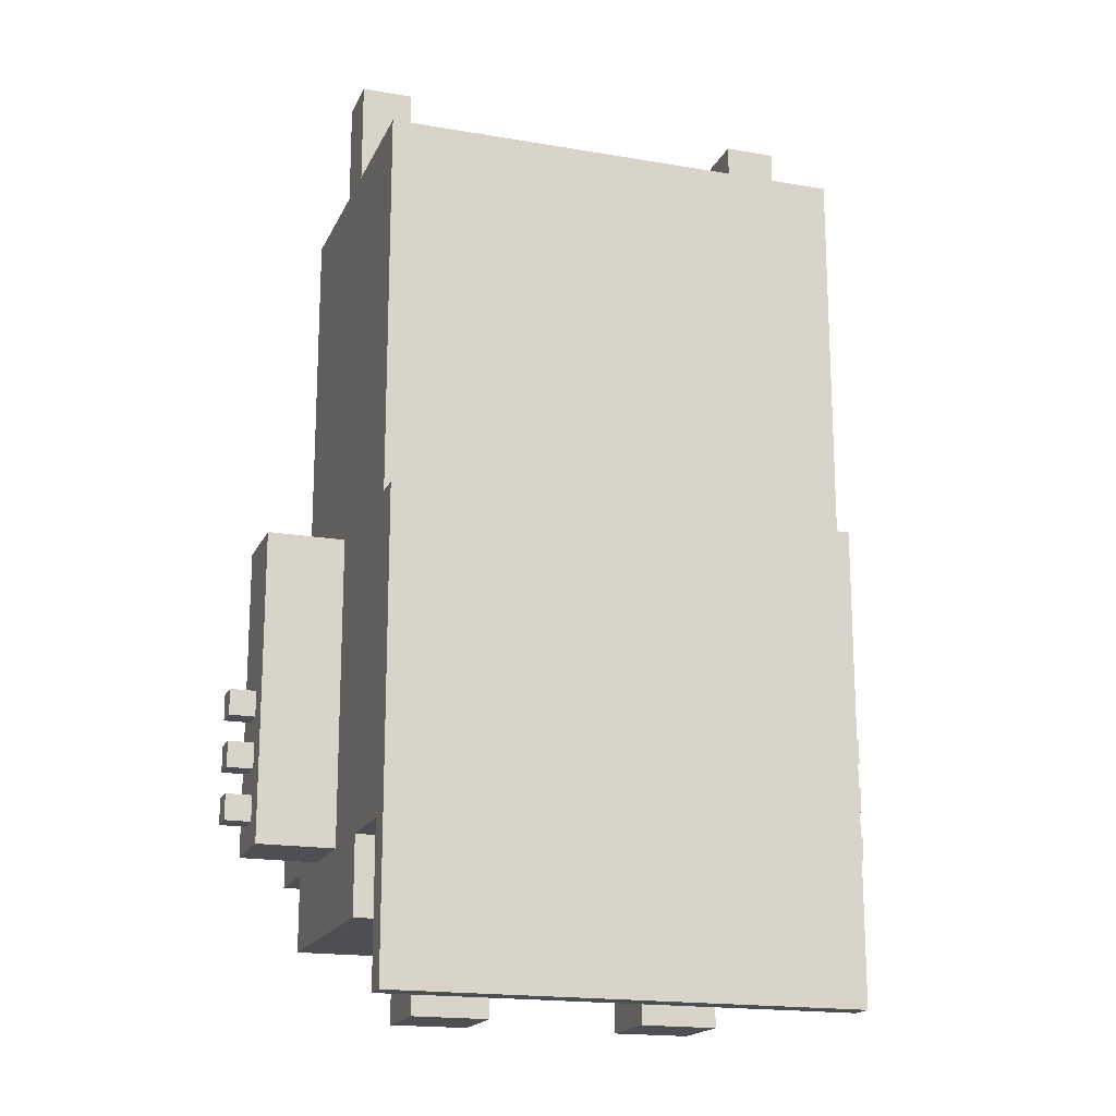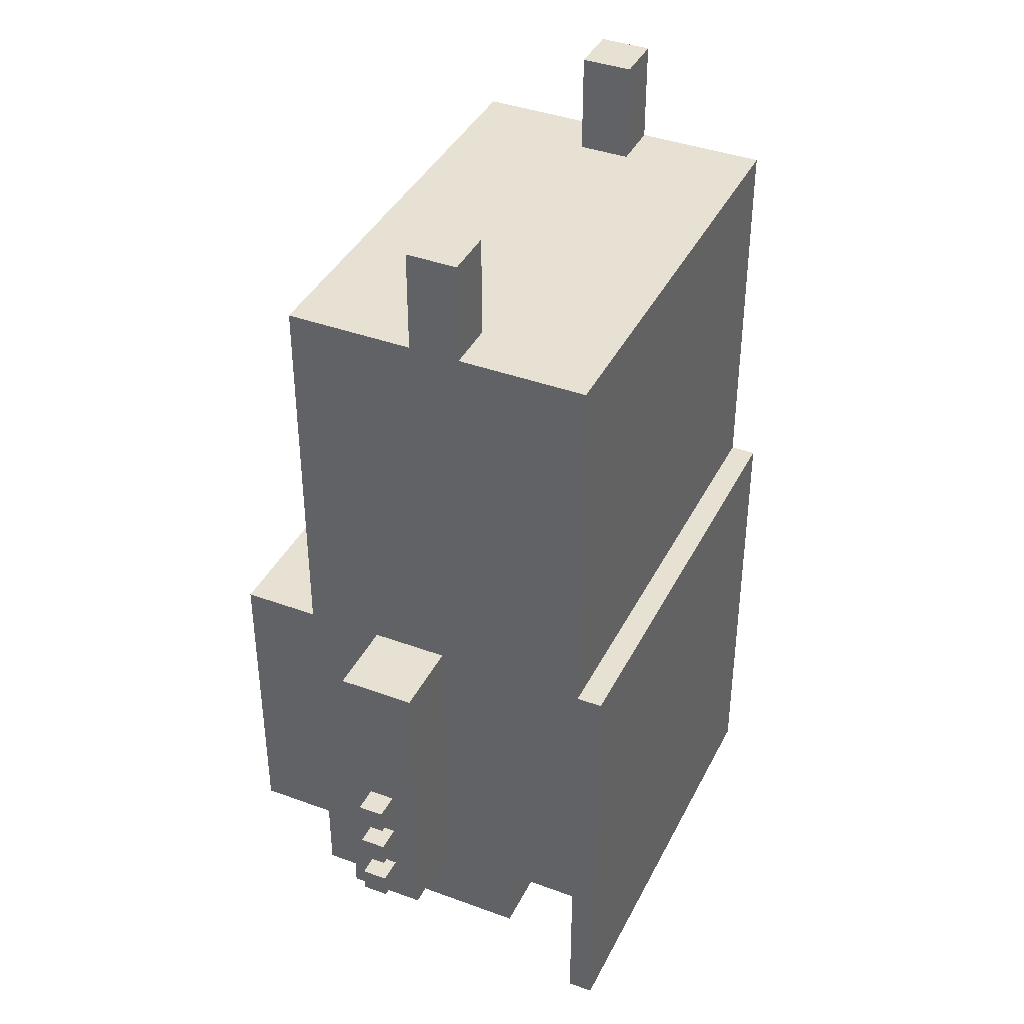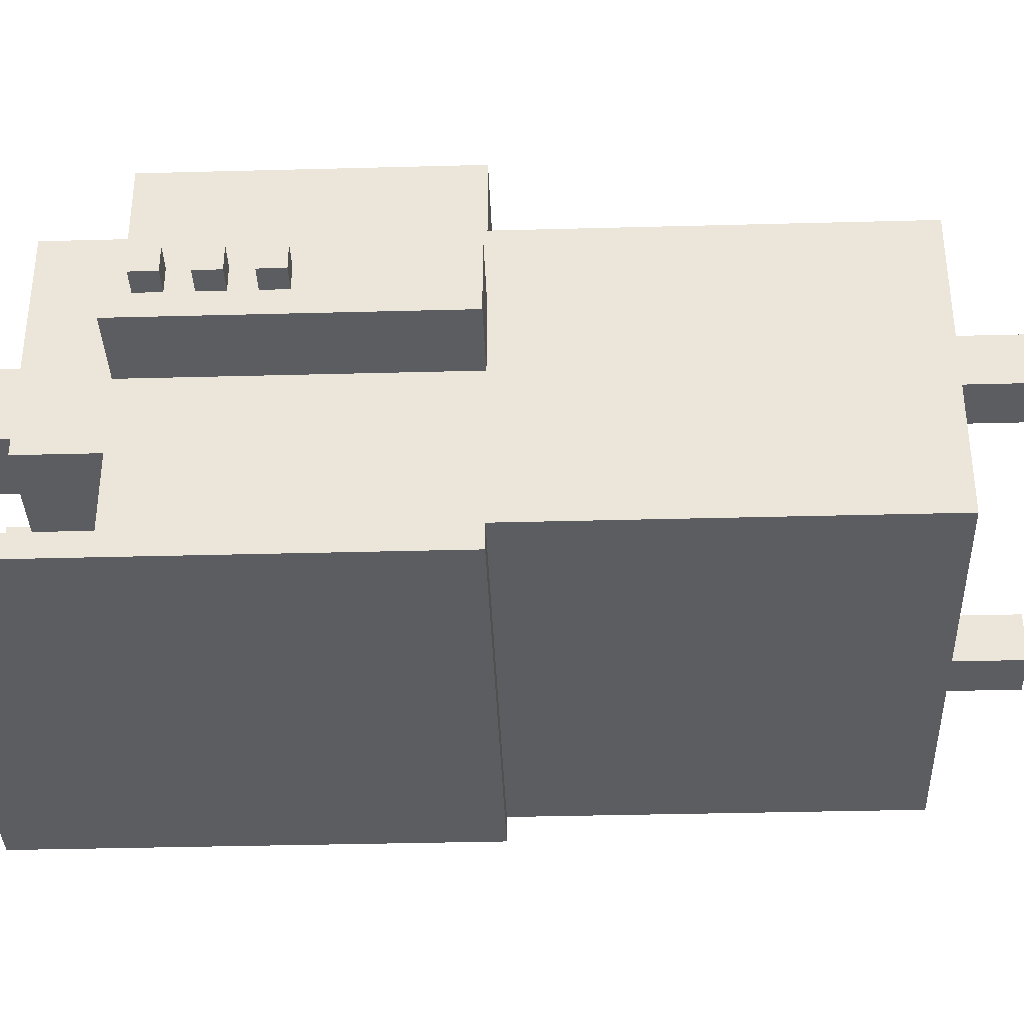
<metadata>
{"format":"obj","ext":"obj","renderer":"f3d","projection":"perspective","resolution":1024,"background":"white","views":[{"elev":-17.9,"azim":161.4,"up":"+Y"},{"elev":39.5,"azim":114.6,"up":"+Y"},{"elev":-36.3,"azim":92.0,"up":"+Z"}]}
</metadata>
<code>
o
v -1.3 0.7 0.1
v -1.3 0.7 0
v -1.3 0.8 0.1
v -1.3 0.8 0
v -1.3 0.9 0.1
v -1.3 0.9 0
v -1.3 1 0.1
v -1.3 1 0
v -1.3 1.1 0.1
v -1.3 1.1 0
v -1.3 1.2 0.1
v -1.3 1.2 0
v -1.2 0.6 0.2
v -1.2 0.6 -0.1
v -1.2 0.7 0.1
v -1.2 0.7 0
v -1.2 0.8 0.1
v -1.2 0.8 0
v -1.2 0.9 0.1
v -1.2 0.9 0
v -1.2 1 0.1
v -1.2 1 0
v -1.2 1.1 0.1
v -1.2 1.1 0
v -1.2 1.2 0.2
v -1.2 1.2 0.1
v -1.2 1.2 0
v -1.2 1.2 -0.1
v -1.2 1.8 0.2
v -1.2 1.8 -0.1
v -0.9 0 -0.7
v -0.9 0 -0.8
v -0.9 0.3 0.5
v -0.9 0.3 -0.4
v -0.9 0.6 0.8
v -0.9 0.6 0.5
v -0.9 0.6 0.2
v -0.9 0.6 -0.1
v -0.9 0.6 -0.4
v -0.9 0.6 -0.7
v -0.9 0.9 0.8
v -0.9 0.9 0.2
v -0.9 0.9 -0.1
v -0.9 0.9 -0.7
v -0.9 1 0.8
v -0.9 1 0.2
v -0.9 1 -0.1
v -0.9 1 -0.7
v -0.9 1.2 0.2
v -0.9 1.2 -0.1
v -0.9 1.8 0.8
v -0.9 1.8 0.5
v -0.9 1.8 0.2
v -0.9 1.8 -0.1
v -0.9 1.8 -0.7
v -0.9 1.8 -0.8
v -0.9 2.1 0.5
v -0.9 2.1 0.2
v -0.9 3.3 0.5
v -0.9 3.3 0
v -0.9 3.3 -0.2
v -0.9 3.3 -0.7
v -0.9 3.7 0
v -0.9 3.7 -0.2
v -0.6 0 0.2
v -0.6 0 -0.1
v -0.6 0.3 0.2
v -0.6 0.3 -0.1
v 0.3 0 0.2
v 0.3 0 -0.1
v 0.3 0.3 0.5
v 0.3 0.3 0.2
v 0.3 0.3 -0.1
v 0.3 0.3 -0.4
v 0.3 0.6 0.5
v 0.3 0.6 -0.4
v 0.7 3.3 0
v 0.7 3.3 -0.2
v 0.7 3.7 0
v 0.7 3.7 -0.2
v -0.7 3.3 0
v -0.7 3.3 -0.2
v -0.7 3.7 0
v -0.7 3.7 -0.2
v -0.3 0 0.2
v -0.3 0 -0.1
v -0.3 0.3 0.5
v -0.3 0.3 0.2
v -0.3 0.3 -0.1
v -0.3 0.3 -0.4
v -0.3 0.6 0.5
v -0.3 0.6 -0.4
v 0.6 0 0.2
v 0.6 0 -0.1
v 0.6 0.3 0.2
v 0.6 0.3 -0.1
v 0.9 0 -0.7
v 0.9 0 -0.8
v 0.9 0.3 0.5
v 0.9 0.3 -0.4
v 0.9 0.6 0.8
v 0.9 0.6 0.5
v 0.9 0.6 0.2
v 0.9 0.6 -0.1
v 0.9 0.6 -0.4
v 0.9 0.6 -0.7
v 0.9 0.9 0.8
v 0.9 0.9 0.2
v 0.9 0.9 -0.1
v 0.9 0.9 -0.7
v 0.9 1 0.8
v 0.9 1 0.2
v 0.9 1 -0.1
v 0.9 1 -0.7
v 0.9 1.2 0.2
v 0.9 1.2 -0.1
v 0.9 1.8 0.8
v 0.9 1.8 0.5
v 0.9 1.8 0.2
v 0.9 1.8 -0.1
v 0.9 1.8 -0.7
v 0.9 1.8 -0.8
v 0.9 2.1 0.5
v 0.9 2.1 0.2
v 0.9 3.3 0.5
v 0.9 3.3 0
v 0.9 3.3 -0.2
v 0.9 3.3 -0.7
v 0.9 3.7 0
v 0.9 3.7 -0.2
v 1.2 0.6 0.2
v 1.2 0.6 -0.1
v 1.2 0.7 0.1
v 1.2 0.7 0
v 1.2 0.8 0.1
v 1.2 0.8 0
v 1.2 0.9 0.1
v 1.2 0.9 0
v 1.2 1 0.1
v 1.2 1 0
v 1.2 1.1 0.1
v 1.2 1.1 0
v 1.2 1.2 0.2
v 1.2 1.2 0.1
v 1.2 1.2 0
v 1.2 1.2 -0.1
v 1.2 1.8 0.2
v 1.2 1.8 -0.1
v 1.3 0.7 0.1
v 1.3 0.7 0
v 1.3 0.8 0.1
v 1.3 0.8 0
v 1.3 0.9 0.1
v 1.3 0.9 0
v 1.3 1 0.1
v 1.3 1 0
v 1.3 1.1 0.1
v 1.3 1.1 0
v 1.3 1.2 0.1
v 1.3 1.2 0
v -0.9 0.6 0.8
v -0.9 0.9 0.8
v -0.9 1 0.8
v -0.9 1.8 0.8
v -0.5 1.3 0.8
v -0.5 1.6 0.8
v -0.4 1.2 0.8
v -0.4 1.3 0.8
v -0.4 1.6 0.8
v -0.4 1.7 0.8
v -0.3 1.4 0.8
v -0.3 1.5 0.8
v 0.3 1.4 0.8
v 0.3 1.5 0.8
v 0.4 1.2 0.8
v 0.4 1.3 0.8
v 0.4 1.6 0.8
v 0.4 1.7 0.8
v 0.5 1.3 0.8
v 0.5 1.6 0.8
v 0.9 0.6 0.8
v 0.9 0.9 0.8
v 0.9 1 0.8
v 0.9 1.8 0.8
v -0.9 0.3 0.5
v -0.9 0.6 0.5
v -0.9 1.8 0.5
v -0.9 2.1 0.5
v -0.9 3.3 0.5
v -0.6 2.2 0.5
v -0.6 2.4 0.5
v -0.4 2.3 0.5
v -0.4 2.4 0.5
v -0.3 0.3 0.5
v -0.3 0.6 0.5
v -0.3 1.9 0.5
v -0.3 2 0.5
v -0.3 2.2 0.5
v -0.3 2.3 0.5
v 0.3 0.3 0.5
v 0.3 0.6 0.5
v 0.3 1.9 0.5
v 0.3 2 0.5
v 0.3 2.2 0.5
v 0.3 2.3 0.5
v 0.4 2.3 0.5
v 0.4 2.4 0.5
v 0.6 2.2 0.5
v 0.6 2.4 0.5
v 0.9 0.3 0.5
v 0.9 0.6 0.5
v 0.9 1.8 0.5
v 0.9 2.1 0.5
v 0.9 3.3 0.5
v -1.2 0.6 0.2
v -1.2 1.2 0.2
v -1.2 1.8 0.2
v -0.9 0.6 0.2
v -0.9 0.9 0.2
v -0.9 1 0.2
v -0.9 1.2 0.2
v -0.9 1.8 0.2
v -0.6 0 0.2
v -0.6 0.3 0.2
v -0.3 0 0.2
v -0.3 0.3 0.2
v 0.3 0 0.2
v 0.3 0.3 0.2
v 0.6 0 0.2
v 0.6 0.3 0.2
v 0.9 0.6 0.2
v 0.9 0.9 0.2
v 0.9 1 0.2
v 0.9 1.2 0.2
v 0.9 1.8 0.2
v 1.2 0.6 0.2
v 1.2 1.2 0.2
v 1.2 1.8 0.2
v -1.3 0.7 0.1
v -1.3 0.8 0.1
v -1.3 0.9 0.1
v -1.3 1 0.1
v -1.3 1.1 0.1
v -1.3 1.2 0.1
v -1.2 0.7 0.1
v -1.2 0.8 0.1
v -1.2 0.9 0.1
v -1.2 1 0.1
v -1.2 1.1 0.1
v -1.2 1.2 0.1
v 1.2 0.7 0.1
v 1.2 0.8 0.1
v 1.2 0.9 0.1
v 1.2 1 0.1
v 1.2 1.1 0.1
v 1.2 1.2 0.1
v 1.3 0.7 0.1
v 1.3 0.8 0.1
v 1.3 0.9 0.1
v 1.3 1 0.1
v 1.3 1.1 0.1
v 1.3 1.2 0.1
v -0.9 3.3 0
v -0.9 3.7 0
v -0.7 3.3 0
v -0.7 3.7 0
v 0.7 3.3 0
v 0.7 3.7 0
v 0.9 3.3 0
v 0.9 3.7 0
v -0.9 0 -0.7
v -0.9 0.6 -0.7
v 0.9 0 -0.7
v 0.9 0.6 -0.7
v -1.3 0.7 0
v -1.3 0.8 0
v -1.3 0.9 0
v -1.3 1 0
v -1.3 1.1 0
v -1.3 1.2 0
v -1.2 0.7 0
v -1.2 0.8 0
v -1.2 0.9 0
v -1.2 1 0
v -1.2 1.1 0
v -1.2 1.2 0
v 1.2 0.7 0
v 1.2 0.8 0
v 1.2 0.9 0
v 1.2 1 0
v 1.2 1.1 0
v 1.2 1.2 0
v 1.3 0.7 0
v 1.3 0.8 0
v 1.3 0.9 0
v 1.3 1 0
v 1.3 1.1 0
v 1.3 1.2 0
v -1.2 0.6 -0.1
v -1.2 1.2 -0.1
v -1.2 1.8 -0.1
v -0.9 0.6 -0.1
v -0.9 0.9 -0.1
v -0.9 1 -0.1
v -0.9 1.2 -0.1
v -0.9 1.8 -0.1
v -0.6 0 -0.1
v -0.6 0.3 -0.1
v -0.3 0 -0.1
v -0.3 0.3 -0.1
v 0.3 0 -0.1
v 0.3 0.3 -0.1
v 0.6 0 -0.1
v 0.6 0.3 -0.1
v 0.9 0.6 -0.1
v 0.9 0.9 -0.1
v 0.9 1 -0.1
v 0.9 1.2 -0.1
v 0.9 1.8 -0.1
v 1.2 0.6 -0.1
v 1.2 1.2 -0.1
v 1.2 1.8 -0.1
v -0.9 3.3 -0.2
v -0.9 3.7 -0.2
v -0.7 3.3 -0.2
v -0.7 3.7 -0.2
v 0.7 3.3 -0.2
v 0.7 3.7 -0.2
v 0.9 3.3 -0.2
v 0.9 3.7 -0.2
v -0.9 0.3 -0.4
v -0.9 0.6 -0.4
v -0.3 0.3 -0.4
v -0.3 0.6 -0.4
v 0.3 0.3 -0.4
v 0.3 0.6 -0.4
v 0.9 0.3 -0.4
v 0.9 0.6 -0.4
v -0.9 1.8 -0.7
v -0.9 3.3 -0.7
v 0.9 1.8 -0.7
v 0.9 3.3 -0.7
v -0.9 0 -0.8
v -0.9 1.8 -0.8
v 0.9 0 -0.8
v 0.9 1.8 -0.8
v -0.6 0 0.2
v -0.3 0 0.2
v 0.3 0 0.2
v 0.6 0 0.2
v -0.6 0 -0.1
v -0.3 0 -0.1
v 0.3 0 -0.1
v 0.6 0 -0.1
v -0.9 0 -0.7
v 0.9 0 -0.7
v -0.9 0 -0.8
v 0.9 0 -0.8
v -0.9 0.3 0.5
v -0.3 0.3 0.5
v 0.3 0.3 0.5
v 0.9 0.3 0.5
v -0.6 0.3 0.2
v -0.3 0.3 0.2
v 0.3 0.3 0.2
v 0.6 0.3 0.2
v -0.6 0.3 -0.1
v -0.3 0.3 -0.1
v 0.3 0.3 -0.1
v 0.6 0.3 -0.1
v -0.9 0.3 -0.4
v -0.3 0.3 -0.4
v 0.3 0.3 -0.4
v 0.9 0.3 -0.4
v -0.9 0.6 0.8
v 0.9 0.6 0.8
v -0.9 0.6 0.5
v -0.3 0.6 0.5
v 0.3 0.6 0.5
v 0.9 0.6 0.5
v -1.2 0.6 0.2
v -0.9 0.6 0.2
v 0.9 0.6 0.2
v 1.2 0.6 0.2
v -1.2 0.6 -0.1
v -0.9 0.6 -0.1
v 0.9 0.6 -0.1
v 1.2 0.6 -0.1
v -0.9 0.6 -0.4
v -0.3 0.6 -0.4
v 0.3 0.6 -0.4
v 0.9 0.6 -0.4
v -0.9 0.6 -0.7
v 0.9 0.6 -0.7
v -1.3 0.7 0.1
v -1.2 0.7 0.1
v 1.2 0.7 0.1
v 1.3 0.7 0.1
v -1.3 0.7 0
v -1.2 0.7 0
v 1.2 0.7 0
v 1.3 0.7 0
v -1.3 0.9 0.1
v -1.2 0.9 0.1
v 1.2 0.9 0.1
v 1.3 0.9 0.1
v -1.3 0.9 0
v -1.2 0.9 0
v 1.2 0.9 0
v 1.3 0.9 0
v -1.3 1.1 0.1
v -1.2 1.1 0.1
v 1.2 1.1 0.1
v 1.3 1.1 0.1
v -1.3 1.1 0
v -1.2 1.1 0
v 1.2 1.1 0
v 1.3 1.1 0
v -1.3 0.8 0.1
v -1.2 0.8 0.1
v 1.2 0.8 0.1
v 1.3 0.8 0.1
v -1.3 0.8 0
v -1.2 0.8 0
v 1.2 0.8 0
v 1.3 0.8 0
v -1.3 1 0.1
v -1.2 1 0.1
v 1.2 1 0.1
v 1.3 1 0.1
v -1.3 1 0
v -1.2 1 0
v 1.2 1 0
v 1.3 1 0
v -1.3 1.2 0.1
v -1.2 1.2 0.1
v 1.2 1.2 0.1
v 1.3 1.2 0.1
v -1.3 1.2 0
v -1.2 1.2 0
v 1.2 1.2 0
v 1.3 1.2 0
v -0.9 1.8 0.8
v 0.9 1.8 0.8
v -0.9 1.8 0.5
v 0.9 1.8 0.5
v -1.2 1.8 0.2
v -0.9 1.8 0.2
v 0.9 1.8 0.2
v 1.2 1.8 0.2
v -1.2 1.8 -0.1
v -0.9 1.8 -0.1
v 0.9 1.8 -0.1
v 1.2 1.8 -0.1
v -0.9 1.8 -0.7
v 0.9 1.8 -0.7
v -0.9 1.8 -0.8
v 0.9 1.8 -0.8
v -0.9 3.3 0.5
v 0.9 3.3 0.5
v -0.9 3.3 0
v -0.7 3.3 0
v 0.7 3.3 0
v 0.9 3.3 0
v -0.9 3.3 -0.2
v -0.7 3.3 -0.2
v 0.7 3.3 -0.2
v 0.9 3.3 -0.2
v -0.9 3.3 -0.7
v 0.9 3.3 -0.7
v -0.9 3.7 0
v -0.7 3.7 0
v 0.7 3.7 0
v 0.9 3.7 0
v -0.9 3.7 -0.2
v -0.7 3.7 -0.2
v 0.7 3.7 -0.2
v 0.9 3.7 -0.2
f 3 2 1
f 4 2 3
f 7 6 5
f 8 6 7
f 11 10 9
f 12 10 11
f 15 14 13
f 16 14 15
f 17 15 13
f 18 14 16
f 19 17 13
f 19 18 17
f 20 14 18
f 20 18 19
f 21 19 13
f 22 14 20
f 23 21 13
f 23 22 21
f 24 14 22
f 24 22 23
f 25 23 13
f 26 23 25
f 27 14 24
f 28 14 27
f 29 26 25
f 29 27 26
f 29 28 27
f 30 28 29
f 36 34 33
f 37 34 36
f 38 34 37
f 39 34 38
f 40 32 31
f 41 36 35
f 41 37 36
f 42 37 41
f 43 39 38
f 43 40 39
f 44 32 40
f 44 40 43
f 45 42 41
f 46 42 45
f 47 44 43
f 48 32 44
f 48 44 47
f 49 46 45
f 50 48 47
f 51 49 45
f 52 49 51
f 53 49 52
f 54 48 50
f 55 32 48
f 55 48 54
f 56 32 55
f 57 53 52
f 58 54 53
f 58 53 57
f 58 55 54
f 59 58 57
f 60 55 58
f 60 58 59
f 61 55 60
f 62 55 61
f 63 61 60
f 64 61 63
f 67 66 65
f 68 66 67
f 72 70 69
f 73 70 72
f 75 72 71
f 75 74 73
f 75 73 72
f 76 74 75
f 79 78 77
f 80 78 79
f 81 82 83
f 83 82 84
f 85 86 88
f 88 86 89
f 87 88 91
f 89 90 91
f 88 89 91
f 91 90 92
f 93 94 95
f 95 94 96
f 99 100 102
f 102 100 103
f 103 100 104
f 104 100 105
f 97 98 106
f 101 102 107
f 102 103 107
f 107 103 108
f 104 105 109
f 105 106 109
f 106 98 110
f 109 106 110
f 107 108 111
f 111 108 112
f 109 110 113
f 110 98 114
f 113 110 114
f 111 112 115
f 113 114 116
f 111 115 117
f 117 115 118
f 118 115 119
f 116 114 120
f 114 98 121
f 120 114 121
f 121 98 122
f 118 119 123
f 119 120 124
f 123 119 124
f 120 121 124
f 123 124 125
f 124 121 126
f 125 124 126
f 126 121 127
f 127 121 128
f 126 127 129
f 129 127 130
f 131 132 133
f 133 132 134
f 131 133 135
f 134 132 136
f 131 135 137
f 135 136 137
f 136 132 138
f 137 136 138
f 131 137 139
f 138 132 140
f 131 139 141
f 139 140 141
f 140 132 142
f 141 140 142
f 131 141 143
f 143 141 144
f 142 132 145
f 145 132 146
f 143 144 147
f 144 145 147
f 145 146 147
f 147 146 148
f 149 150 151
f 151 150 152
f 153 154 155
f 155 154 156
f 157 158 159
f 159 158 160
f 165 164 163
f 166 164 165
f 167 165 163
f 168 166 165
f 168 165 167
f 169 164 166
f 169 166 168
f 170 164 169
f 171 169 168
f 172 169 171
f 173 171 168
f 173 172 171
f 174 169 172
f 174 172 173
f 175 168 167
f 175 167 163
f 176 174 173
f 176 168 175
f 176 173 168
f 177 169 174
f 177 174 176
f 177 170 169
f 178 164 170
f 178 170 177
f 179 176 175
f 179 177 176
f 180 178 177
f 180 177 179
f 181 162 161
f 182 163 162
f 182 162 181
f 183 175 163
f 183 163 182
f 183 179 175
f 183 180 179
f 184 178 180
f 184 180 183
f 184 164 178
f 190 189 188
f 191 189 190
f 192 191 190
f 193 189 191
f 193 191 192
f 194 186 185
f 195 186 194
f 196 188 187
f 197 188 196
f 198 190 188
f 198 192 190
f 199 193 192
f 199 192 198
f 202 197 196
f 202 196 187
f 203 188 197
f 203 197 202
f 204 198 188
f 204 199 198
f 205 193 199
f 205 199 204
f 206 205 204
f 206 193 205
f 207 189 193
f 207 193 206
f 208 206 204
f 208 204 188
f 208 207 206
f 209 189 207
f 209 207 208
f 210 201 200
f 211 201 210
f 212 203 202
f 212 202 187
f 213 208 188
f 213 203 212
f 213 188 203
f 213 209 208
f 214 189 209
f 214 209 213
f 218 216 215
f 219 216 218
f 220 216 219
f 221 217 216
f 221 216 220
f 222 217 221
f 225 224 223
f 226 224 225
f 229 228 227
f 230 228 229
f 236 232 231
f 236 233 232
f 236 234 233
f 237 235 234
f 237 234 236
f 238 235 237
f 245 240 239
f 246 240 245
f 247 242 241
f 248 242 247
f 249 244 243
f 250 244 249
f 257 252 251
f 258 252 257
f 259 254 253
f 260 254 259
f 261 256 255
f 262 256 261
f 265 264 263
f 266 264 265
f 269 268 267
f 270 268 269
f 273 272 271
f 274 272 273
f 275 276 281
f 281 276 282
f 277 278 283
f 283 278 284
f 279 280 285
f 285 280 286
f 287 288 293
f 293 288 294
f 289 290 295
f 295 290 296
f 291 292 297
f 297 292 298
f 299 300 302
f 302 300 303
f 303 300 304
f 300 301 305
f 304 300 305
f 305 301 306
f 307 308 309
f 309 308 310
f 311 312 313
f 313 312 314
f 315 316 320
f 316 317 320
f 317 318 320
f 318 319 321
f 320 318 321
f 321 319 322
f 323 324 325
f 325 324 326
f 327 328 329
f 329 328 330
f 331 332 333
f 333 332 334
f 335 336 337
f 337 336 338
f 339 340 341
f 341 340 342
f 343 344 345
f 345 344 346
f 351 348 347
f 352 348 351
f 353 350 349
f 354 350 353
f 357 356 355
f 358 356 357
f 363 360 359
f 364 360 363
f 365 362 361
f 366 362 365
f 367 363 359
f 370 362 366
f 371 368 367
f 371 367 359
f 372 368 371
f 373 370 369
f 374 362 370
f 374 370 373
f 377 376 375
f 378 376 377
f 379 376 378
f 380 376 379
f 385 382 381
f 386 382 385
f 387 384 383
f 388 384 387
f 390 379 378
f 391 379 390
f 393 390 389
f 393 392 391
f 393 391 390
f 394 392 393
f 399 396 395
f 400 396 399
f 401 398 397
f 402 398 401
f 407 404 403
f 408 404 407
f 409 406 405
f 410 406 409
f 415 412 411
f 416 412 415
f 417 414 413
f 418 414 417
f 419 420 423
f 423 420 424
f 421 422 425
f 425 422 426
f 427 428 431
f 431 428 432
f 429 430 433
f 433 430 434
f 435 436 439
f 439 436 440
f 437 438 441
f 441 438 442
f 443 444 445
f 445 444 446
f 447 448 451
f 451 448 452
f 449 450 453
f 453 450 454
f 455 456 457
f 457 456 458
f 459 460 461
f 461 460 462
f 462 460 463
f 463 460 464
f 462 463 466
f 466 463 467
f 465 466 469
f 467 468 469
f 466 467 469
f 469 468 470
f 471 472 475
f 475 472 476
f 473 474 477
f 477 474 478

</code>
